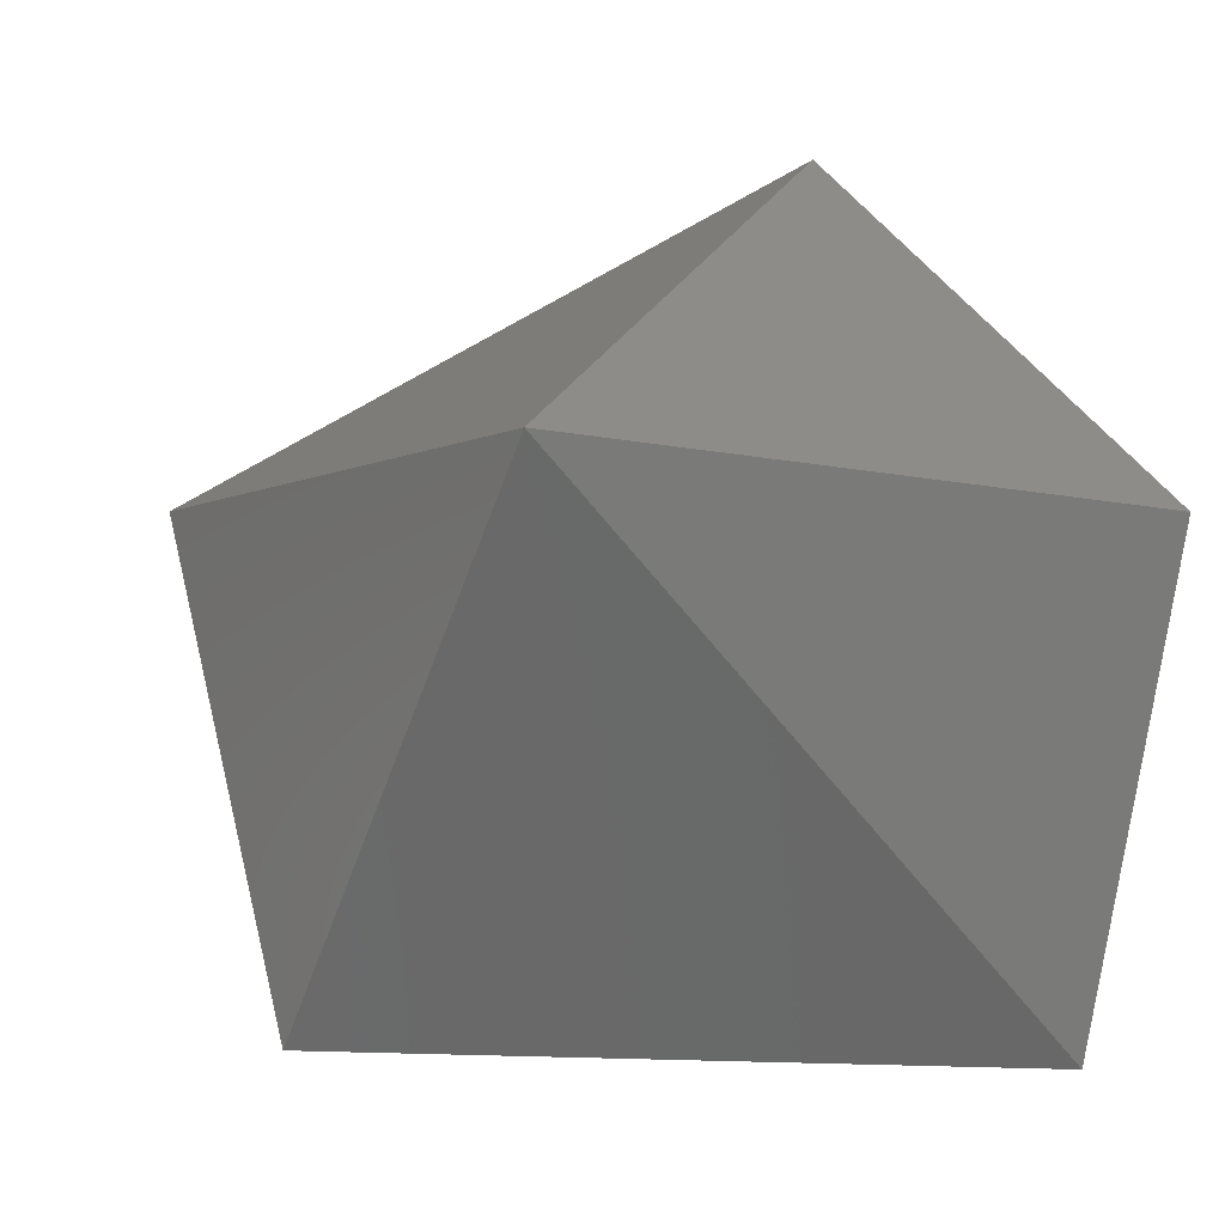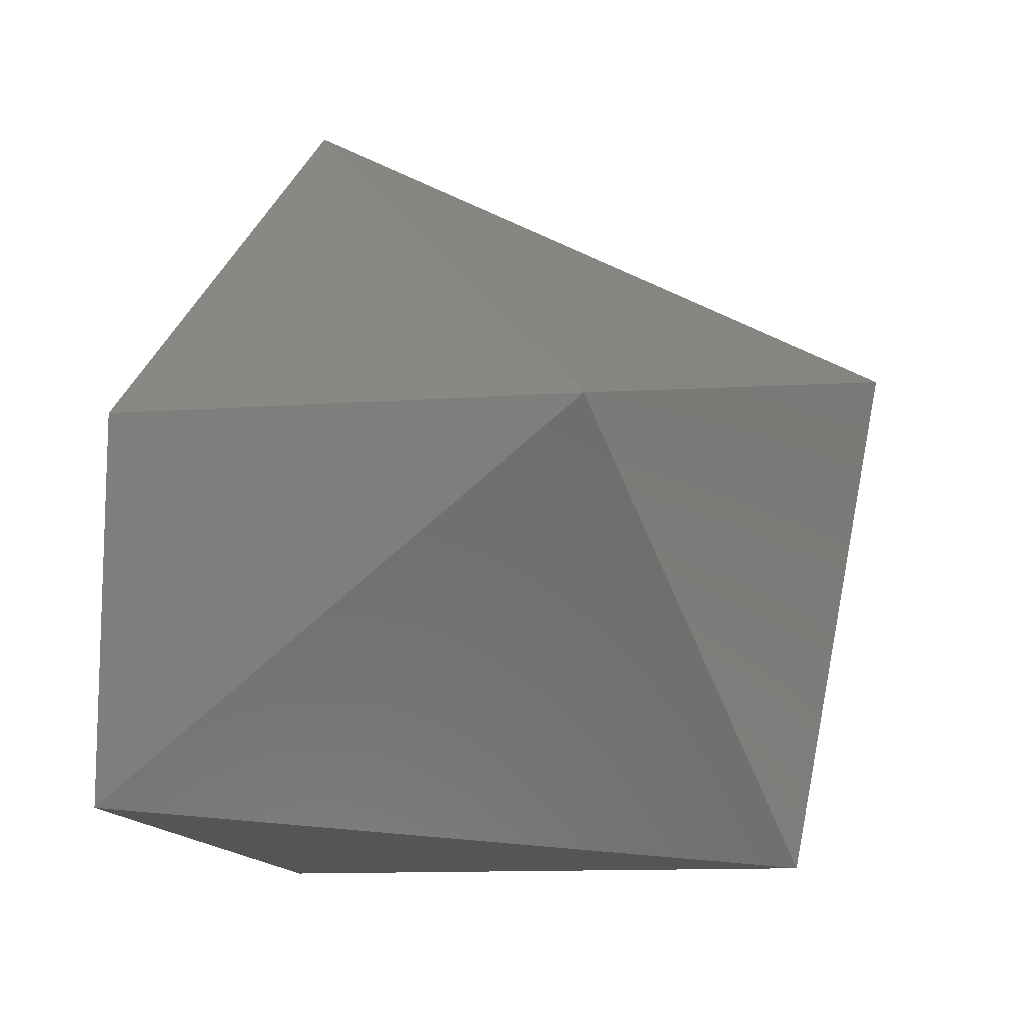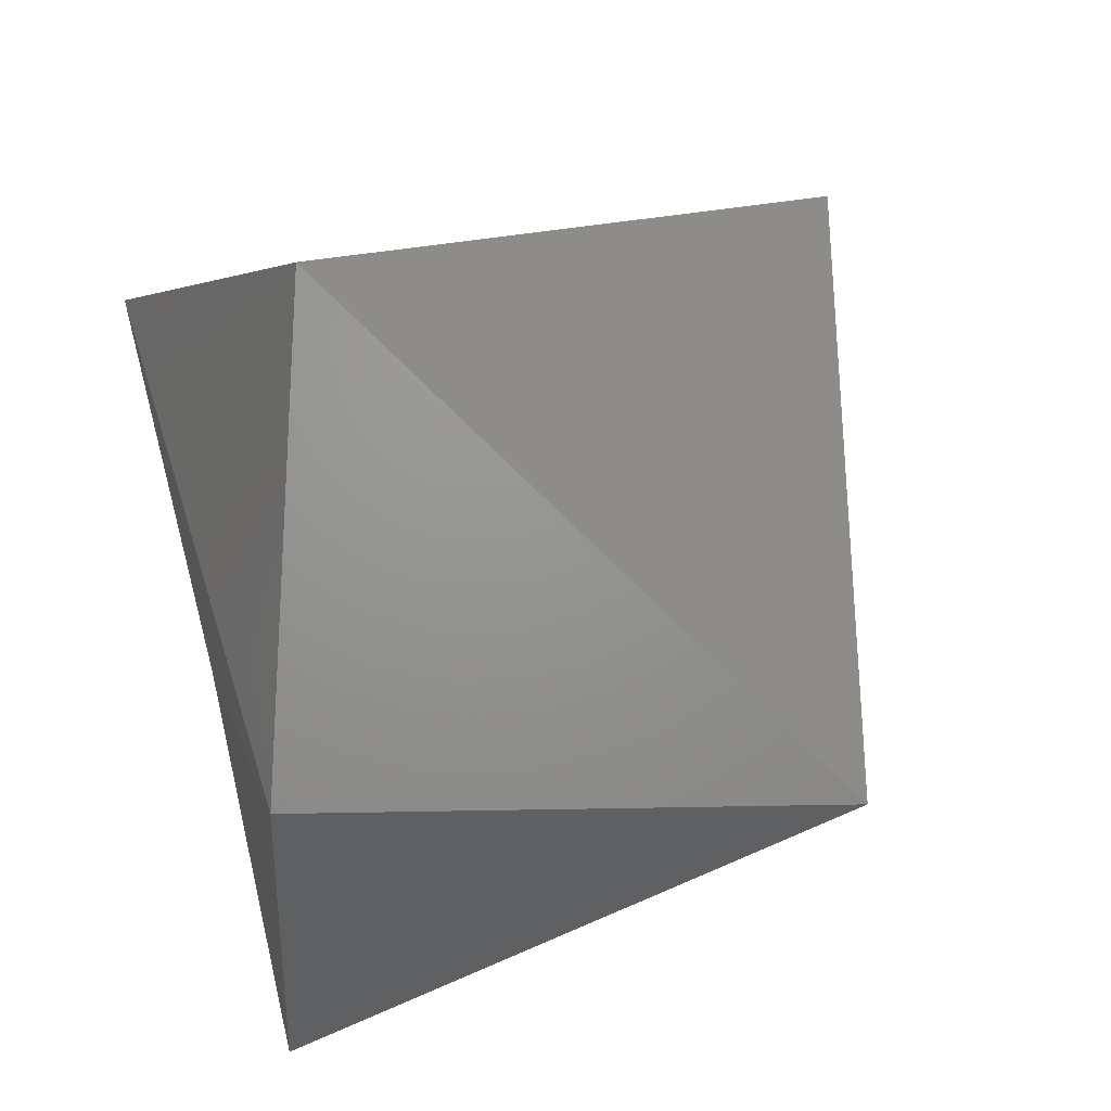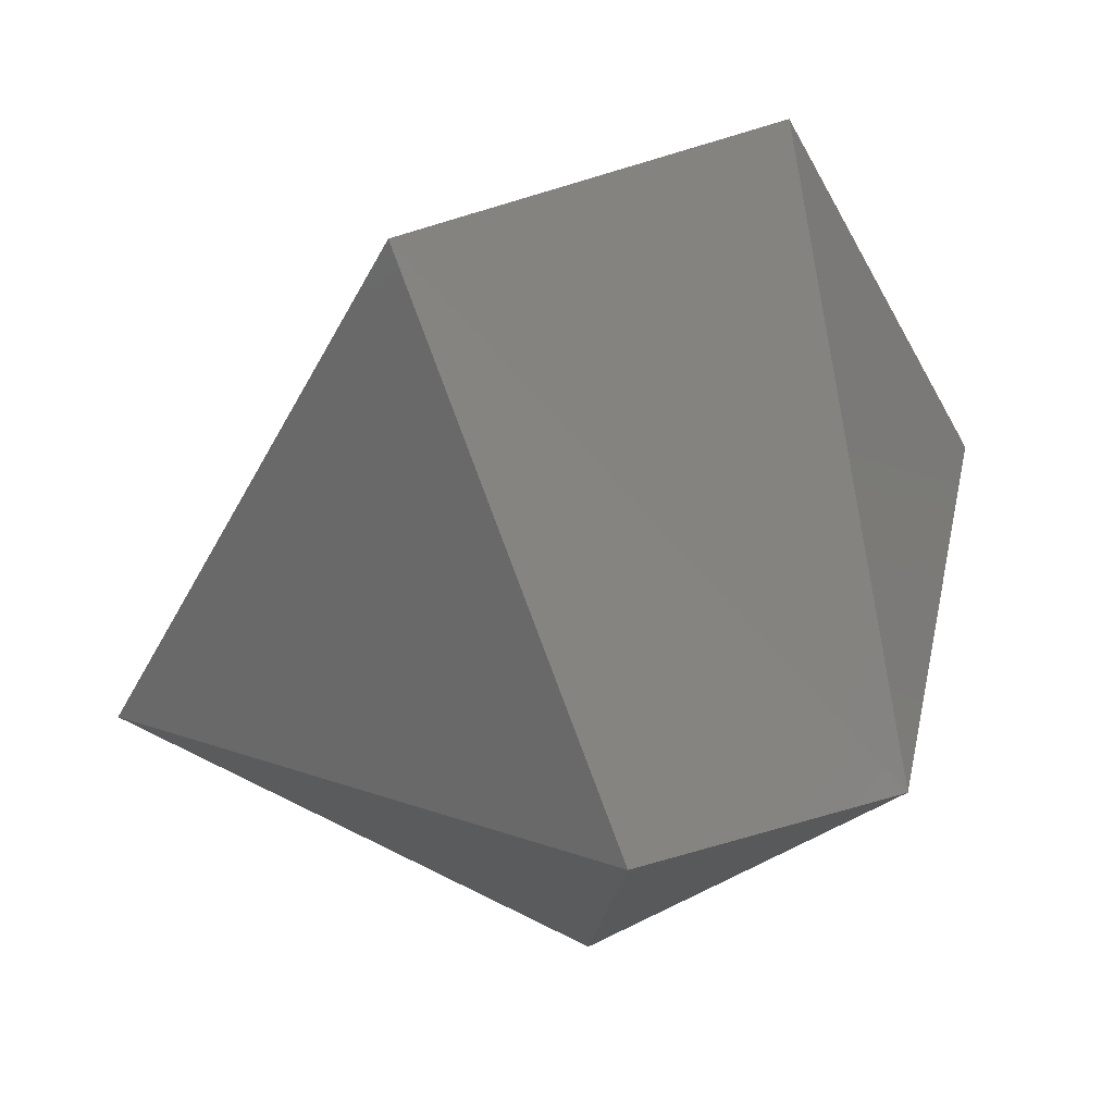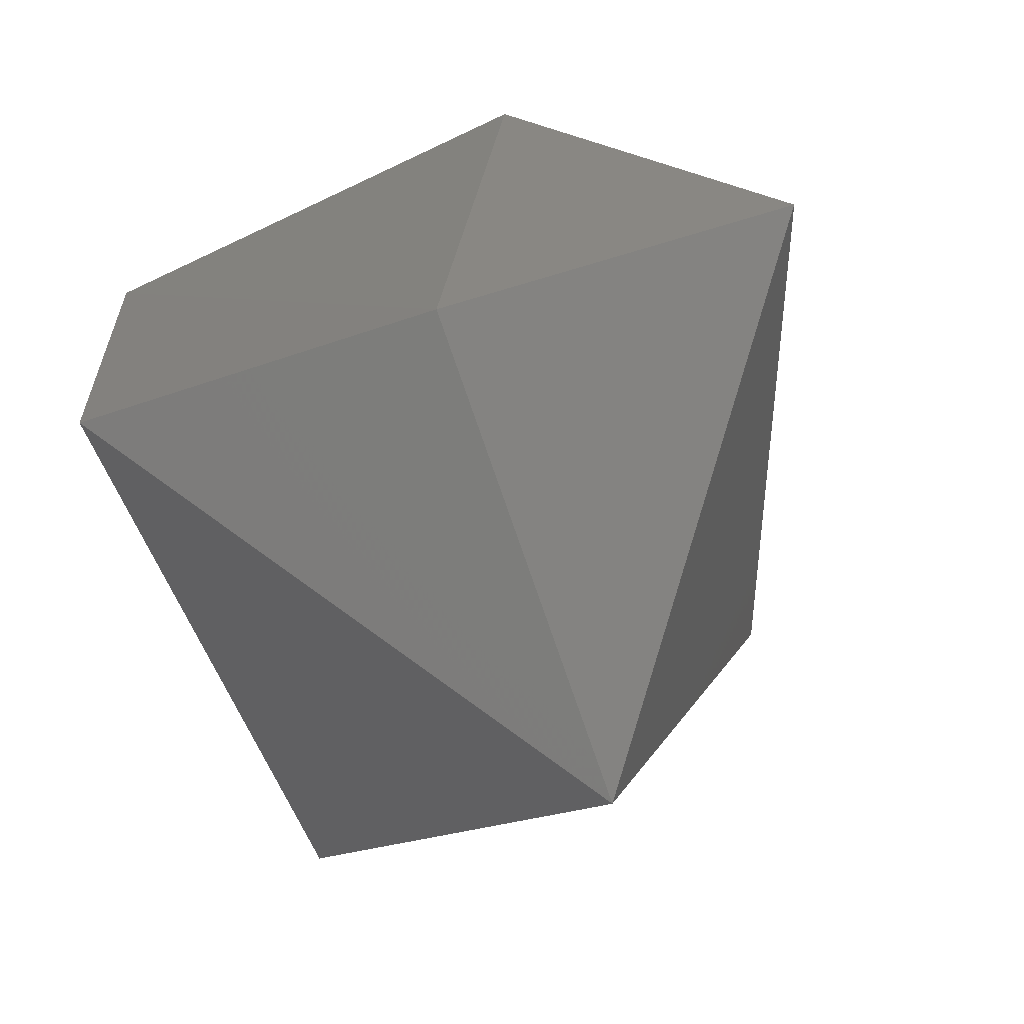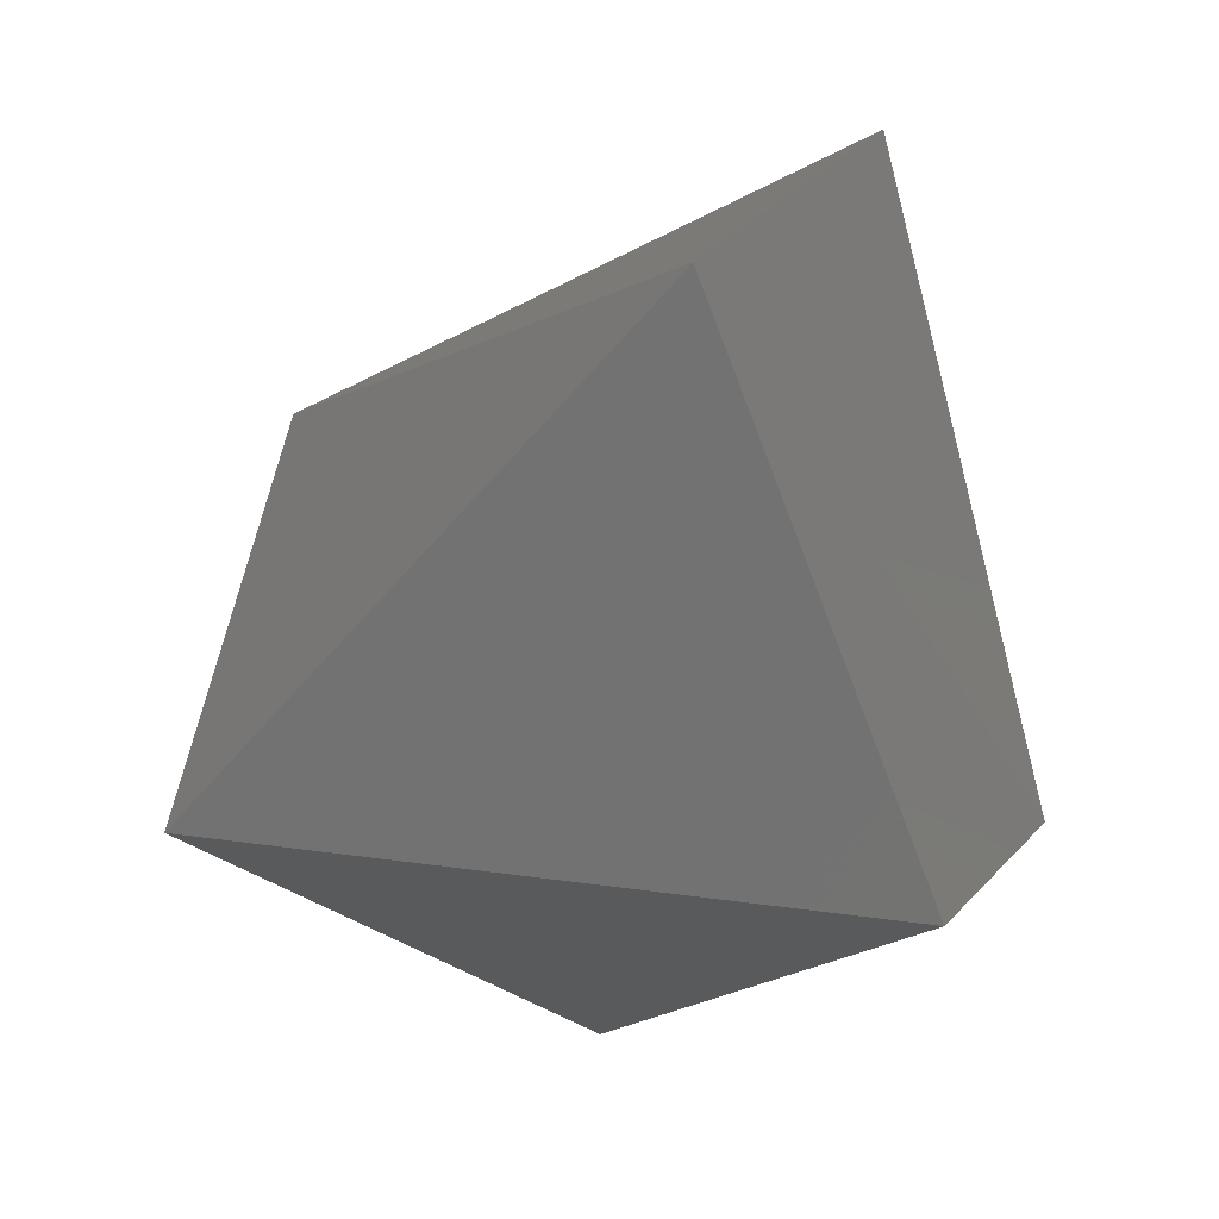
<metadata>
{"format":"stl","ext":"stl","renderer":"f3d","projection":"perspective","resolution":1024,"background":"white","views":[{"elev":1.9,"azim":119.1,"up":"+Z"},{"elev":-2.3,"azim":-2.3,"up":"+Z"},{"elev":49.4,"azim":-31.1,"up":"+Z"},{"elev":9.5,"azim":-132.5,"up":"+Y"},{"elev":-51.0,"azim":-67.4,"up":"+Y"},{"elev":9.5,"azim":-158.0,"up":"+Y"}]}
</metadata>
<code>
# stl→obj: 8 verts, 12 faces
v -0.273 -0.15 9.043
v -0.142 0.351 9.043
v -0.115 0.076 9.296
v 0.368 0.121 9.093
v -0.282 -0.15 8.741
v -0.142 0.274 8.651
v 0.26 -0.127 8.691
v 0.079 -0.353 9.043
f 1 2 3
f 2 3 4
f 5 6 1
f 2 1 6
f 2 6 4
f 5 7 6
f 8 1 3
f 8 5 1
f 8 3 4
f 8 4 7
f 7 5 8
f 7 4 6

</code>
